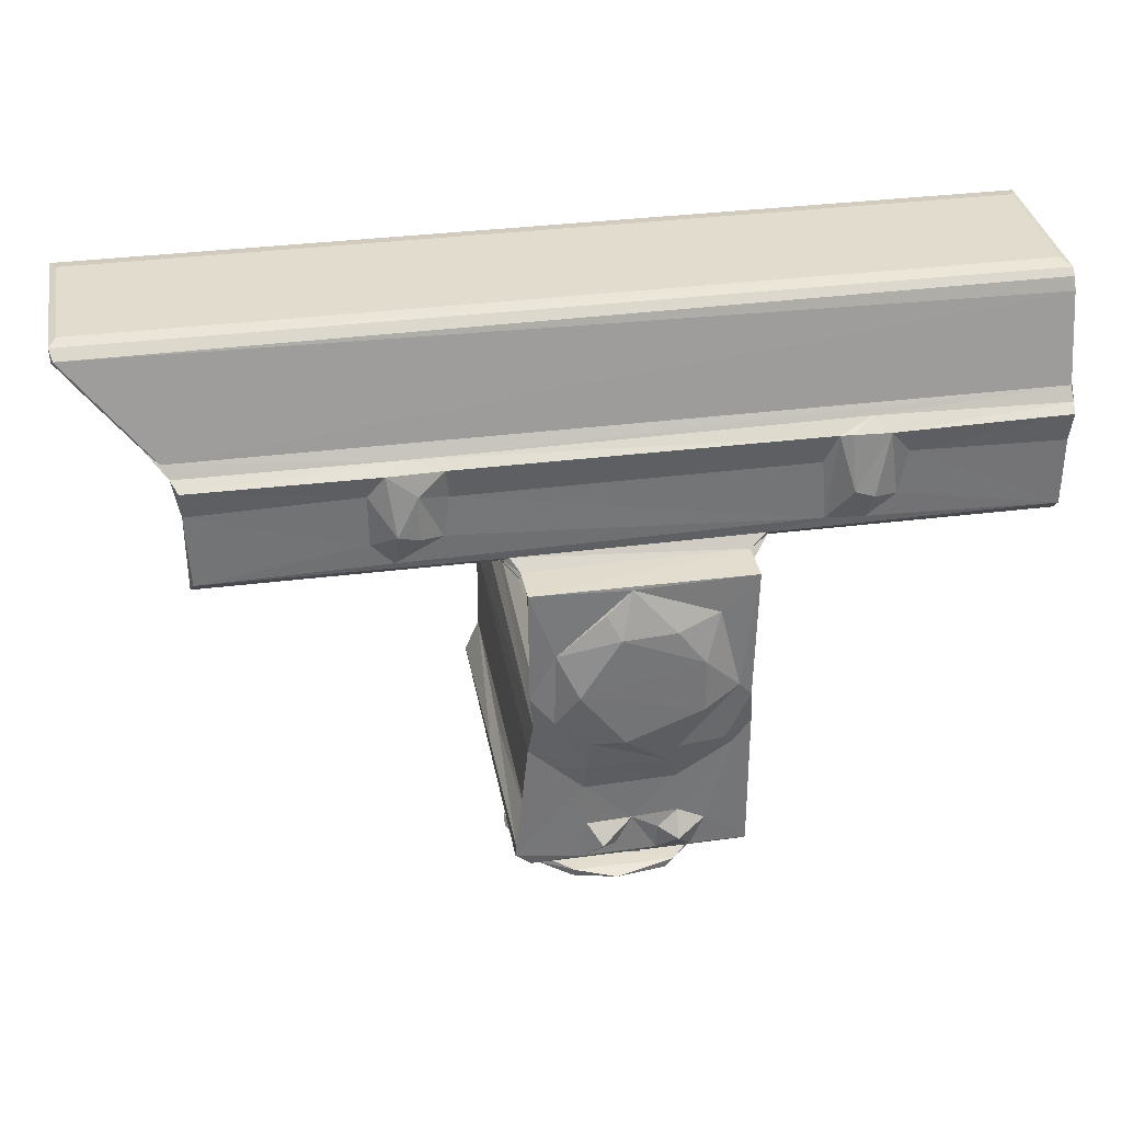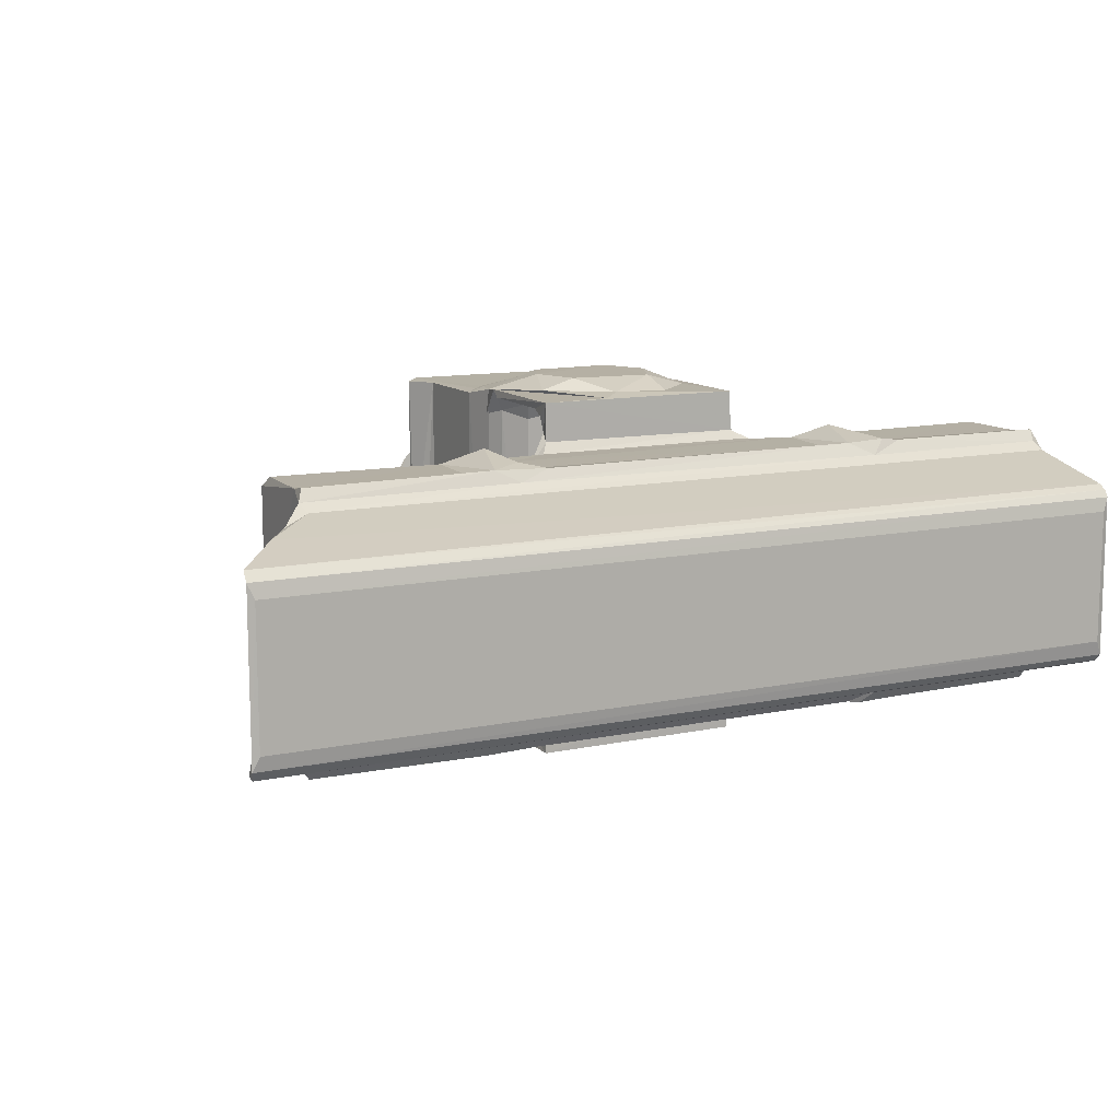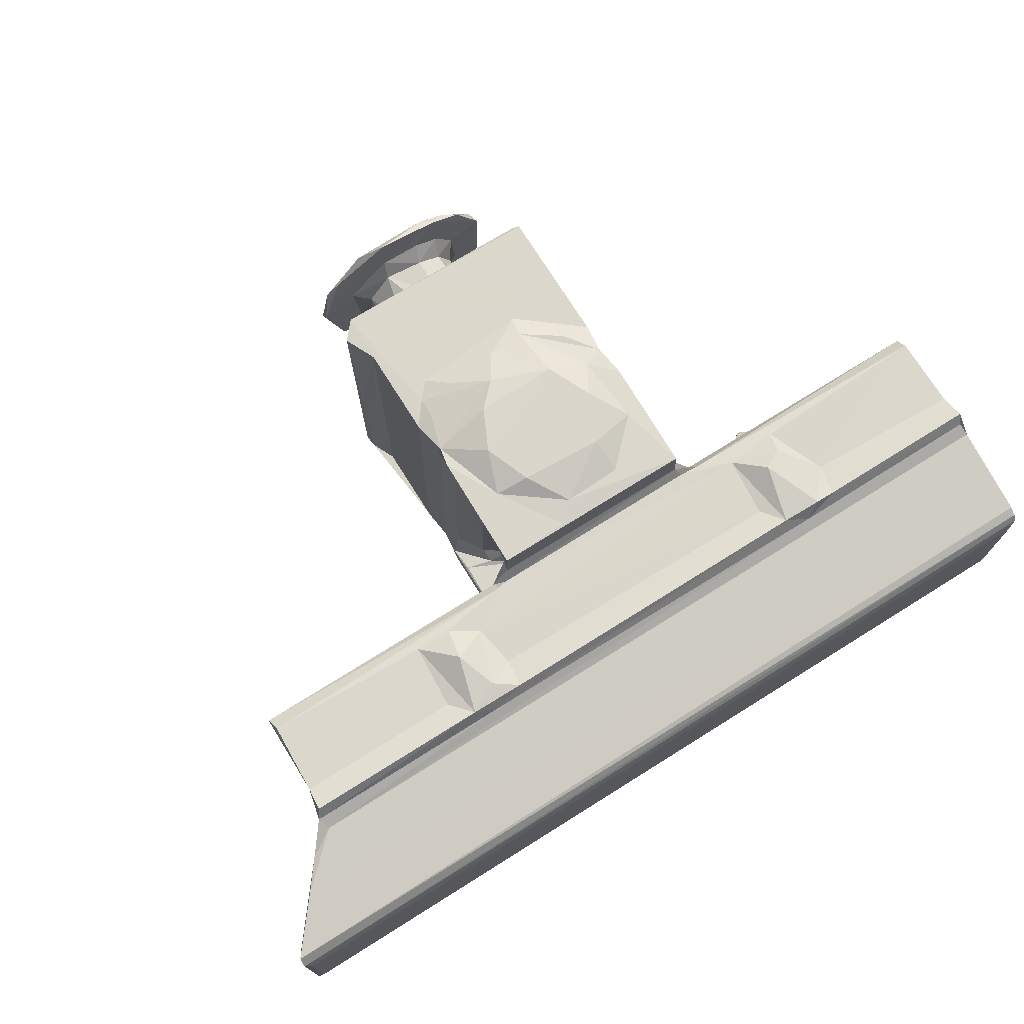
<metadata>
{"format":"obj","ext":"obj","renderer":"f3d","projection":"perspective","resolution":1024,"background":"white","views":[{"elev":34.0,"azim":-9.8,"up":"+Z"},{"elev":11.5,"azim":-27.2,"up":"+Y"},{"elev":73.5,"azim":-32.0,"up":"+Y"}]}
</metadata>
<code>
v 68.88 326.3 0.009268
v 69.82 325.5 0.2447
v 69.78 325.5 0.004414
v 68.7 326.5 0.2439
v 68.2 328 0.006346
v 68.21 328.3 0.2449
v 72.44 325.4 5.306e-05
v 67.82 323.4 2.888
v 67.84 323.4 3.227
v 68.26 323.4 2.502
v 68.18 323.4 3.979
v 68.19 323.4 6.413
v 69.64 323.4 2.622
v 73.98 323.5 2.499
v 69.77 323.4 3.741
v 69.69 323.4 4.996
v 68.93 323.4 5.767
v 68.31 323.2 7.305
v 68.84 323.1 7.476
v 69.72 323.2 5.828
v 69.84 322.9 6.774
v 68.21 323.1 8.286
v 68.25 323.3 7.982
v 68.5 323.9 7.815
v 68.31 323.4 8.756
v 68.89 323.1 9.588
v 69.04 323.8 8.588
v 69.09 323.5 8.973
v 69.45 322.7 8.446
v 70.67 322.7 6.875
v 69.72 323.8 9.108
v 67.81 327.9 3.184
v 68.06 328.2 3.614
v 70.29 326.3 2.498
v 69.48 326.8 0.2636
v 69.75 327.3 0.5031
v 69.26 328.9 0.2558
v 69.75 327.5 0.8069
v 69.74 328.7 0.6177
v 69.7 327.8 2.115
v 70.02 327.1 2.189
v 69.47 327.2 2.494
v 69.72 328.6 2.016
v 69.43 328.8 2.491
v 67.77 332.9 3.014
v 68.22 332.9 2.505
v 68.18 332.9 3.905
v 68.57 332.5 7.95
v 69.08 332.3 8.625
v 69.67 332.5 9.081
v 68.34 332.3 7.377
v 59.94 324.8 11.53
v 60.03 324.5 11.85
v 59.94 324.5 13.88
v 59.93 325.9 12.97
v 62.05 326.7 11.4
v 61.12 329.3 11.41
v 60.34 330.4 11.49
v 60.06 326.8 13.78
v 57.26 325.7 17.74
v 58.03 325.5 16.84
v 57.31 325.6 17.82
v 57.23 325.9 18.06
v 59.54 324.9 15.16
v 59.15 325.1 15.52
v 59.43 325.7 17.55
v 57.28 326.4 18.02
v 58.29 327 17.62
v 57.84 326.7 17.94
v 59.66 326.2 18.01
v 59.83 326.6 17.89
v 57.83 329.6 17.96
v 58.33 329.3 17.61
v 59.91 324.4 14.6
v 59.73 324.7 14.83
v 59.89 325.4 15.18
v 59.61 325.4 16.25
v 64.43 324.5 13.99
v 59.92 325.7 16.41
v 59.87 325.8 17.39
v 60.06 326.7 16.28
v 60.06 329.5 13.78
v 59.58 327 17.57
v 59.91 326.7 17.26
v 59.92 330.2 17.39
v 60.06 329.5 16.27
v 59.88 329.4 17.31
v 57.41 326.3 18.12
v 57.4 330 18.12
v 57.22 330.4 18.05
v 64.45 324.5 12.57
v 62.96 325.9 11.5
v 67.7 325 11.5
v 67.78 324.7 11.61
v 62.23 329.2 11.41
v 63.11 330.5 11.5
v 65.04 324.5 11.95
v 67.95 324.6 11.76
v 65.67 324.2 12.8
v 65.11 324.1 12.98
v 64.89 324.4 14.6
v 65.68 324.2 14.03
v 65.52 324.7 14.82
v 82.54 325.5 17.53
v 68.19 323.1 11.49
v 68.24 323.4 10.77
v 68.29 323.6 11.09
v 68.27 324 11.25
v 70.16 323 10.74
v 70.53 322.7 10.13
v 70.37 323.4 9.744
v 70.85 323.1 11.39
v 68.18 324.2 11.49
v 66.3 324.5 12.65
v 66.46 324.5 13.78
v 67.7 331.4 11.5
v 71.25 328.3 11.25
v 76.12 324.5 12.1
v 74.15 324.3 11.5
v 68.25 332.3 11.25
v 69.44 327.6 11.25
v 69.92 328.8 11.25
v 70.18 328.2 11.14
v 66.38 324.4 14.6
v 82.53 324.9 15.14
v 76.33 324.4 14.58
v 77.29 324.8 14.87
v 82.34 326.3 18.12
v 82.53 325.8 18.04
v 82.34 330 18.12
v 68.51 329.4 0.007702
v 68.88 330.1 0.1759
v 72.11 330.9 0.0001627
v 69.79 330.8 0.003257
v 70.45 329.5 0.5813
v 70.14 329.2 2.011
v 70.58 331.1 0.2321
v 70.54 330 0.2658
v 68.19 332.9 6.522
v 70.44 330.1 2.499
v 68.36 333.1 7.514
v 69 332.8 8.819
v 69.11 332.9 5.378
v 68.69 332.9 5.871
v 68.67 333 6.467
v 69.66 333.1 5.894
v 70.67 333.4 6.601
v 68.24 333.1 8.073
v 68.22 332.9 8.35
v 70.17 332.9 9.703
v 69.02 333.2 9.649
v 69.45 333.5 8.449
v 70 333.5 7.285
v 59.94 331.5 11.53
v 59.94 330.3 13.19
v 59.94 331.8 13.95
v 60.02 331.8 11.93
v 57.38 330.2 17.98
v 57.41 330.6 17.59
v 59.6 330.4 17.87
v 57.24 330.7 17.83
v 59.07 331.1 15.6
v 58.43 331 16.42
v 59.68 330.6 17.48
v 59.9 330.6 16.28
v 59.52 329.3 17.58
v 59.73 329.7 18.01
v 59.73 331.5 14.81
v 59.85 331.3 15.14
v 59.91 330.9 15.09
v 59.66 330.9 16.16
v 59.88 331.9 14.6
v 67.77 331.7 11.76
v 64.74 331.8 12.08
v 64.61 331.8 13.95
v 65.61 332.3 13.02
v 65.79 331.8 12.08
v 65.16 331.9 14.6
v 82.53 330.7 17.69
v 65.84 331.6 14.79
v 66.59 331.8 12.6
v 66.03 332 14.15
v 68.02 331.7 11.7
v 66.81 331.8 13.78
v 68.22 332.7 11.1
v 70.29 332.4 9.351
v 73.95 332.7 11.11
v 68.2 332 11.5
v 68.19 333.1 11.49
v 74.15 332 11.5
v 75.79 331.8 12.17
v 66.71 331.9 14.6
v 82.52 330.6 17.92
v 76.85 331.5 14.83
v 82.51 331.3 15.14
v 76.12 331.9 14.58
v 68.24 332.9 10.73
v 70.18 333.1 11.41
v 69.95 333.5 9.757
v 70.7 333.2 10.91
v 82.5 330.4 18.06
v 70.99 325.1 0.1096
v 72.72 325.5 0.2427
v 73.98 327 0.005852
v 73.89 329.4 0.003428
v 74.04 329.1 0.2422
v 70.15 323 3.21
v 70.53 323.3 3.052
v 71 323.4 3.782
v 71.68 323.4 2.668
v 71.71 323.3 3.418
v 72.21 322.9 3.215
v 72.25 323.4 3.89
v 72.62 323.4 2.647
v 72.16 323.4 5.07
v 73 323.4 3.52
v 73.69 323.4 6.046
v 74.18 323.4 2.609
v 71.91 323.1 5.842
v 72.13 323 6.35
v 72.74 322.7 7.699
v 72.73 322.7 9.194
v 73.41 323.1 6.384
v 74.18 323.4 6.661
v 73.72 323.1 8.134
v 73.16 323.1 10.47
v 73.47 323.4 8.904
v 72.82 323.7 9.001
v 73.3 323.7 8.615
v 74.07 323.1 7.73
v 74.01 323.6 7.473
v 74.11 323.4 8.393
v 73.75 323.7 8.037
v 70.62 326.1 0.2609
v 71.82 325.9 0.2569
v 71 326.1 0.4806
v 71.63 326.2 0.5218
v 71.94 326.3 2.499
v 70.34 326.5 0.3663
v 70.25 326.9 0.6088
v 70.88 326.4 0.4795
v 71.01 326.2 1.12
v 70.9 326.6 1.651
v 70.7 326.6 2.235
v 71.56 326.4 1.352
v 71.91 326.8 0.5793
v 71.8 326.7 1.765
v 71.59 326.6 2.323
v 72.33 326.9 2.356
v 73.99 332.8 2.5
v 72.46 327.2 0.5791
v 72.55 327.4 2.057
v 73.13 327.5 0.2521
v 72.73 327.7 0.5474
v 72.69 328.4 0.7143
v 73 328.9 0.2896
v 72.72 328.5 2.201
v 73.02 327.6 2.491
v 73.99 327 0.2459
v 74.18 332.9 2.59
v 74.18 332.9 6.499
v 74.04 333.1 7.371
v 73.89 332.4 7.763
v 70.42 323.8 9.387
v 71.02 323.8 9.48
v 71.98 322.8 10.17
v 72.32 323.4 9.658
v 72.01 323.8 9.388
v 74.05 323.4 10.73
v 74.11 323.6 11.12
v 74.15 323.1 11.49
v 72.03 327.2 11.25
v 74.1 324 11.25
v 74.62 324.5 11.8
v 71.12 332.5 9.491
v 72.05 332.5 9.364
v 72.24 328.1 11.15
v 74.1 332.3 11.25
v 74.75 324.9 11.5
v 74.73 331.2 11.5
v 73.03 328.5 11.24
v 75.98 324.5 13.78
v 82.53 325.7 17.88
v 82.43 324.9 11.52
v 76.76 324.1 13.04
v 76.25 326.7 11.49
v 76.71 326.1 11.44
v 76.78 327.1 11.39
v 76.07 329.2 11.49
v 82.43 324.5 11.87
v 77.2 324.5 12.03
v 77.98 324.5 12.66
v 77.28 324.1 12.88
v 76.67 324.3 14.61
v 77.68 324.3 14.57
v 77.44 326.1 11.49
v 79.16 325.7 11.5
v 77.03 326.6 11
v 77.69 327.1 11.49
v 79.25 330.5 11.5
v 78.23 324.5 13.9
v 82.22 326 11.5
v 80.11 329.6 11.41
v 81.05 326.6 11.4
v 81.51 329.8 11.43
v 82.44 324.5 13.78
v 82.43 330.7 14.35
v 82.5 324.4 14.6
v 82.55 324.7 14.79
v 82.43 326.1 17.23
v 82.43 330.1 17.32
v 72.91 330.5 0.006819
v 72.44 330.9 0.2382
v 73.36 330.2 0.1479
v 70.55 329.7 2.337
v 71.56 329.6 0.7022
v 70.88 329.6 2.026
v 71.71 330 0.294
v 71.61 329.6 1.983
v 72.43 329.7 0.2799
v 72.29 329.2 0.6806
v 71.87 329.8 2.496
v 72.32 329.2 1.917
v 72.43 329.3 2.34
v 72.98 329.5 2.499
v 73.34 332.4 8.582
v 72.69 332.4 9.087
v 73.45 332.8 8.766
v 73.05 332.8 9.231
v 73.99 332.9 8.291
v 72.4 332.9 5.073
v 71.18 333.2 5.814
v 72.25 333.1 5.68
v 72.32 333.5 7.234
v 72.31 333.5 9.888
v 72.92 333.5 8.497
v 73.34 333.1 6.432
v 73.44 333.2 7.624
v 73.63 333.2 9.6
v 74.16 333.1 8.281
v 74.29 331.8 11.68
v 74.1 333.1 11.49
v 75.64 331.8 13.9
v 74.13 332.9 10.82
v 72.4 332.9 9.733
v 72.35 333.2 10.85
v 76.7 329.2 11.38
v 76.63 330 11.44
v 74.84 331.7 11.7
v 82.43 331.4 11.52
v 77.28 331.8 12.04
v 76.51 332.2 12.97
v 77.11 332 12.62
v 77.06 329.6 10.98
v 77.66 330.2 11.48
v 77.49 329.1 11.5
v 77.24 331.9 14.61
v 82.43 331.8 11.86
v 77.98 331.8 13.72
v 77.79 331.9 14.6
v 82.43 331.8 13.91
v 82.45 331.6 14.81
v 82.52 331.9 14.59
f 1 3 2
f 1 4 5
f 1 5 7
f 9 8 11
f 11 8 12
f 10 13 8
f 13 15 8
f 13 10 14
f 8 16 12
f 12 16 17
f 19 12 20
f 8 15 16
f 16 20 17
f 20 12 17
f 20 21 19
f 19 18 12
f 18 19 22
f 18 22 23
f 18 23 24
f 22 19 26
f 23 27 24
f 23 25 28
f 21 29 19
f 21 30 29
f 29 26 19
f 23 28 27
f 28 31 27
f 2 4 1
f 8 9 32
f 9 11 33
f 10 34 14
f 5 4 6
f 4 35 6
f 6 35 37
f 35 39 37
f 35 36 39
f 36 38 39
f 38 41 40
f 41 42 40
f 40 44 43
f 40 42 44
f 8 32 45
f 10 8 46
f 32 9 33
f 33 11 47
f 10 42 34
f 10 44 42
f 24 27 48
f 27 50 49
f 27 31 50
f 11 12 47
f 18 48 51
f 18 24 48
f 27 49 48
f 53 54 52
f 54 55 52
f 52 58 57
f 52 57 56
f 60 61 62
f 60 62 63
f 61 64 62
f 65 64 61
f 61 60 66
f 60 63 67
f 60 67 70
f 69 73 68
f 69 72 73
f 74 75 54
f 65 75 64
f 65 76 75
f 65 77 76
f 54 78 74
f 54 75 76
f 54 79 55
f 54 76 79
f 65 61 77
f 61 66 77
f 77 80 79
f 77 66 80
f 76 77 79
f 55 79 59
f 79 81 59
f 60 70 66
f 68 83 69
f 83 71 69
f 66 70 80
f 68 73 83
f 79 84 81
f 79 71 84
f 79 80 71
f 80 70 71
f 71 83 84
f 81 86 59
f 81 84 86
f 85 84 87
f 63 88 89
f 67 63 90
f 67 72 69
f 67 69 71
f 67 71 70
f 53 91 54
f 52 56 92
f 52 92 93
f 52 94 53
f 52 93 94
f 57 95 56
f 56 96 92
f 53 97 91
f 97 53 98
f 91 100 78
f 100 91 97
f 100 97 99
f 100 102 101
f 92 96 93
f 78 101 74
f 74 103 75
f 75 103 64
f 74 101 103
f 54 91 78
f 78 100 101
f 22 105 23
f 23 106 25
f 105 106 23
f 22 26 105
f 106 105 108
f 106 108 107
f 26 29 110
f 26 110 109
f 25 111 28
f 28 111 31
f 26 112 105
f 26 109 112
f 25 106 111
f 94 98 53
f 97 114 99
f 100 99 102
f 108 105 113
f 108 113 94
f 94 93 108
f 113 98 94
f 97 118 114
f 114 118 115
f 105 119 113
f 113 119 98
f 108 93 120
f 108 121 117
f 108 120 121
f 121 120 122
f 99 114 102
f 101 102 124
f 114 115 102
f 102 115 124
f 101 124 103
f 64 104 62
f 103 125 64
f 124 126 103
f 126 127 103
f 103 127 125
f 125 104 64
f 63 128 88
f 62 129 63
f 88 128 130
f 131 132 134
f 5 131 133
f 131 134 133
f 5 6 131
f 131 6 132
f 38 43 39
f 39 135 37
f 38 40 43
f 39 43 136
f 43 44 136
f 6 37 137
f 6 137 132
f 37 138 137
f 10 46 44
f 45 46 8
f 44 46 140
f 134 132 137
f 32 33 47
f 32 47 45
f 12 18 139
f 47 12 139
f 139 18 141
f 18 51 141
f 49 142 48
f 49 50 142
f 45 47 46
f 46 144 143
f 47 144 46
f 47 139 144
f 144 139 145
f 144 146 143
f 146 144 147
f 51 148 141
f 51 48 148
f 141 145 139
f 148 142 149
f 148 48 142
f 149 142 150
f 148 151 141
f 145 141 144
f 144 141 147
f 141 153 147
f 141 152 153
f 141 151 152
f 52 154 58
f 52 155 154
f 52 55 155
f 155 55 82
f 154 155 156
f 154 156 157
f 158 90 159
f 158 159 160
f 159 90 161
f 162 159 163
f 159 161 163
f 159 164 160
f 55 59 82
f 82 59 86
f 82 86 155
f 155 86 85
f 155 85 165
f 83 73 166
f 83 166 84
f 166 87 84
f 73 167 166
f 73 72 167
f 160 167 158
f 166 167 87
f 160 164 85
f 84 85 86
f 87 167 85
f 85 167 160
f 162 163 169
f 162 169 168
f 162 168 170
f 162 170 171
f 156 168 172
f 155 170 156
f 155 165 170
f 170 165 171
f 170 168 156
f 162 171 159
f 159 171 164
f 171 165 164
f 85 164 165
f 63 89 90
f 90 158 67
f 67 158 72
f 72 158 167
f 57 58 95
f 95 58 96
f 56 95 96
f 154 157 173
f 154 173 116
f 58 154 96
f 173 157 174
f 157 156 174
f 93 96 116
f 96 154 116
f 174 156 175
f 174 176 177
f 175 178 174
f 174 178 176
f 156 172 175
f 175 172 178
f 168 178 172
f 168 169 180
f 180 178 168
f 173 174 177
f 176 178 182
f 177 176 181
f 181 176 182
f 177 181 183
f 173 177 183
f 120 93 116
f 121 122 123
f 120 185 187
f 116 173 183
f 116 188 120
f 116 183 188
f 120 188 189
f 183 190 188
f 183 181 191
f 188 190 189
f 182 178 192
f 180 192 178
f 181 182 184
f 182 192 184
f 163 161 179
f 161 193 179
f 180 169 194
f 180 196 192
f 149 197 189
f 149 189 148
f 149 150 197
f 148 198 151
f 148 189 198
f 185 189 197
f 185 120 189
f 151 199 152
f 50 150 142
f 50 186 150
f 151 200 199
f 151 198 200
f 161 90 193
f 88 130 89
f 89 201 90
f 3 202 2
f 202 3 7
f 1 7 3
f 7 205 204
f 7 204 203
f 204 205 206
f 207 15 13
f 207 13 208
f 13 209 208
f 207 209 15
f 207 208 209
f 13 14 210
f 13 210 209
f 209 210 211
f 212 211 210
f 212 213 211
f 210 14 214
f 211 213 209
f 209 213 215
f 212 210 214
f 212 214 216
f 212 216 213
f 213 216 217
f 214 218 216
f 214 14 218
f 216 218 217
f 20 215 219
f 15 209 16
f 16 215 20
f 20 219 21
f 30 21 219
f 209 215 16
f 30 219 220
f 30 220 221
f 30 221 29
f 213 217 215
f 223 219 215
f 219 223 220
f 223 215 217
f 217 218 224
f 217 224 223
f 220 225 221
f 221 222 29
f 221 225 222
f 222 225 226
f 227 229 228
f 220 230 225
f 220 223 230
f 223 224 230
f 224 231 230
f 227 233 229
f 230 231 232
f 233 227 232
f 232 231 233
f 2 235 234
f 234 235 236
f 202 203 2
f 235 237 236
f 202 7 203
f 2 203 235
f 14 34 238
f 4 234 35
f 4 2 234
f 35 234 239
f 35 239 240
f 35 240 36
f 234 241 239
f 234 236 241
f 242 241 236
f 242 243 241
f 239 241 240
f 240 241 243
f 240 244 41
f 41 244 34
f 243 244 240
f 36 240 38
f 38 240 41
f 236 237 242
f 242 237 245
f 237 235 246
f 237 247 245
f 237 246 247
f 242 245 243
f 245 247 243
f 243 248 244
f 243 247 248
f 247 249 248
f 42 41 34
f 34 248 238
f 34 244 248
f 14 238 250
f 14 250 218
f 235 251 246
f 246 251 252
f 246 252 247
f 235 253 251
f 235 203 253
f 247 252 249
f 251 253 254
f 254 256 255
f 254 253 256
f 251 254 252
f 254 257 252
f 254 255 257
f 252 258 249
f 252 257 258
f 203 204 259
f 203 259 253
f 253 259 206
f 204 206 259
f 238 248 249
f 238 249 258
f 238 258 250
f 250 260 218
f 224 262 231
f 233 231 262
f 233 262 263
f 111 264 31
f 111 265 264
f 29 222 110
f 110 222 266
f 111 267 265
f 267 268 265
f 109 110 112
f 110 266 112
f 111 106 269
f 106 107 269
f 111 269 267
f 105 271 119
f 222 226 266
f 267 228 268
f 228 267 227
f 112 266 226
f 227 267 232
f 267 269 232
f 230 232 271
f 225 230 271
f 226 271 112
f 269 107 270
f 226 225 271
f 232 269 271
f 271 269 270
f 270 119 271
f 112 271 105
f 108 117 272
f 107 108 270
f 270 108 273
f 108 272 273
f 98 274 97
f 119 274 98
f 264 265 275
f 50 31 186
f 31 264 186
f 264 275 186
f 117 121 123
f 265 268 275
f 268 276 275
f 117 277 272
f 270 273 119
f 273 279 119
f 272 278 273
f 273 280 279
f 274 118 97
f 272 277 281
f 272 281 278
f 273 278 280
f 118 282 115
f 115 282 124
f 104 283 62
f 279 274 119
f 279 284 274
f 282 118 126
f 118 285 126
f 279 286 287
f 279 289 286
f 118 290 291
f 118 274 290
f 118 291 285
f 293 285 291
f 285 295 294
f 285 293 295
f 291 292 293
f 279 287 296
f 279 296 297
f 287 286 298
f 287 298 296
f 298 286 288
f 296 298 299
f 298 288 299
f 288 286 299
f 296 299 297
f 299 300 297
f 282 126 124
f 126 285 294
f 293 292 295
f 126 294 127
f 294 295 127
f 292 301 295
f 62 283 129
f 63 129 128
f 279 297 284
f 284 290 274
f 291 290 292
f 292 290 301
f 284 297 302
f 297 300 303
f 297 303 304
f 297 304 302
f 304 303 305
f 304 305 302
f 284 307 290
f 301 308 295
f 295 309 127
f 295 308 309
f 127 309 125
f 290 306 301
f 301 306 308
f 306 309 308
f 309 310 125
f 309 306 310
f 125 310 104
f 290 307 306
f 306 311 310
f 310 129 104
f 104 129 283
f 128 201 130
f 128 129 201
f 129 193 201
f 5 133 7
f 134 137 133
f 133 137 313
f 7 133 205
f 133 312 205
f 205 312 314
f 133 313 312
f 39 136 135
f 136 44 315
f 37 135 138
f 138 135 316
f 136 317 135
f 136 315 317
f 138 316 318
f 316 321 320
f 316 320 318
f 316 319 321
f 135 319 316
f 135 317 319
f 317 322 319
f 317 315 322
f 319 323 321
f 319 322 323
f 44 140 315
f 315 140 322
f 138 313 137
f 138 318 313
f 140 46 322
f 322 46 250
f 255 256 321
f 255 321 323
f 323 324 257
f 255 323 257
f 321 256 320
f 318 320 313
f 256 206 320
f 320 206 313
f 323 322 324
f 256 253 206
f 206 314 313
f 314 206 205
f 258 257 325
f 257 324 325
f 322 325 324
f 258 325 250
f 313 314 312
f 325 322 250
f 218 261 224
f 218 260 261
f 228 229 327
f 326 327 229
f 261 262 224
f 233 326 229
f 326 233 263
f 327 326 329
f 326 263 330
f 46 143 331
f 250 46 260
f 46 331 260
f 260 331 261
f 143 332 331
f 143 146 332
f 146 147 332
f 331 332 333
f 147 334 332
f 153 152 334
f 147 153 334
f 334 335 336
f 332 334 333
f 333 337 331
f 333 334 338
f 333 262 337
f 333 338 262
f 331 337 261
f 337 262 261
f 334 336 338
f 328 329 326
f 338 336 339
f 338 340 262
f 262 340 263
f 328 326 330
f 263 340 330
f 338 339 340
f 123 122 117
f 117 122 278
f 122 120 278
f 120 187 278
f 268 228 327
f 117 281 277
f 268 327 276
f 117 278 281
f 278 190 280
f 183 341 190
f 341 183 191
f 181 184 343
f 191 181 343
f 169 163 179
f 194 169 195
f 194 196 180
f 184 192 343
f 192 196 343
f 186 275 150
f 150 344 197
f 197 344 185
f 344 187 185
f 199 200 335
f 275 345 150
f 152 199 334
f 334 199 335
f 275 276 345
f 150 345 344
f 200 346 335
f 200 342 346
f 200 198 342
f 189 342 198
f 339 335 346
f 327 329 276
f 276 329 345
f 339 336 335
f 345 329 344
f 329 328 344
f 328 330 344
f 330 340 344
f 339 342 340
f 346 342 339
f 278 344 190
f 187 344 278
f 340 342 344
f 190 342 189
f 190 344 342
f 279 280 289
f 289 348 347
f 190 341 349
f 280 190 349
f 341 191 349
f 280 349 350
f 349 191 351
f 351 191 353
f 191 352 353
f 191 343 196
f 191 196 352
f 348 354 347
f 348 355 354
f 354 355 356
f 354 356 347
f 286 356 299
f 286 289 356
f 289 347 356
f 299 356 300
f 356 355 300
f 355 280 300
f 289 280 348
f 348 280 355
f 352 196 357
f 352 357 353
f 351 353 359
f 351 359 358
f 194 357 196
f 169 179 195
f 194 360 357
f 353 357 359
f 357 360 359
f 89 130 201
f 193 90 201
f 303 300 305
f 300 280 350
f 350 349 358
f 349 351 358
f 302 350 284
f 302 305 350
f 284 350 358
f 300 350 305
f 358 307 284
f 358 361 307
f 194 195 362
f 359 360 363
f 358 359 361
f 359 363 361
f 306 307 311
f 310 311 129
f 311 193 129
f 311 179 193
f 194 362 360
f 362 363 360
f 307 195 179
f 307 363 195
f 362 195 363
f 361 363 307
f 307 179 311

</code>
